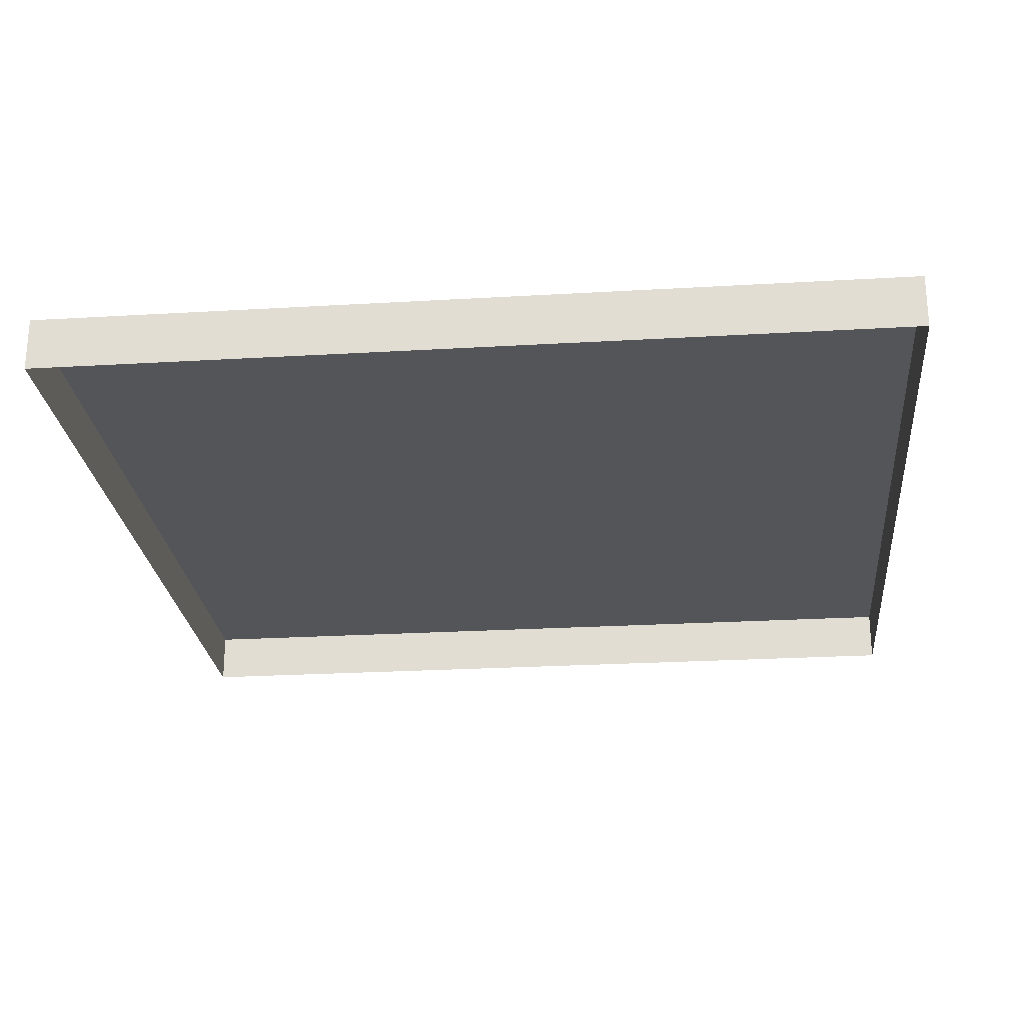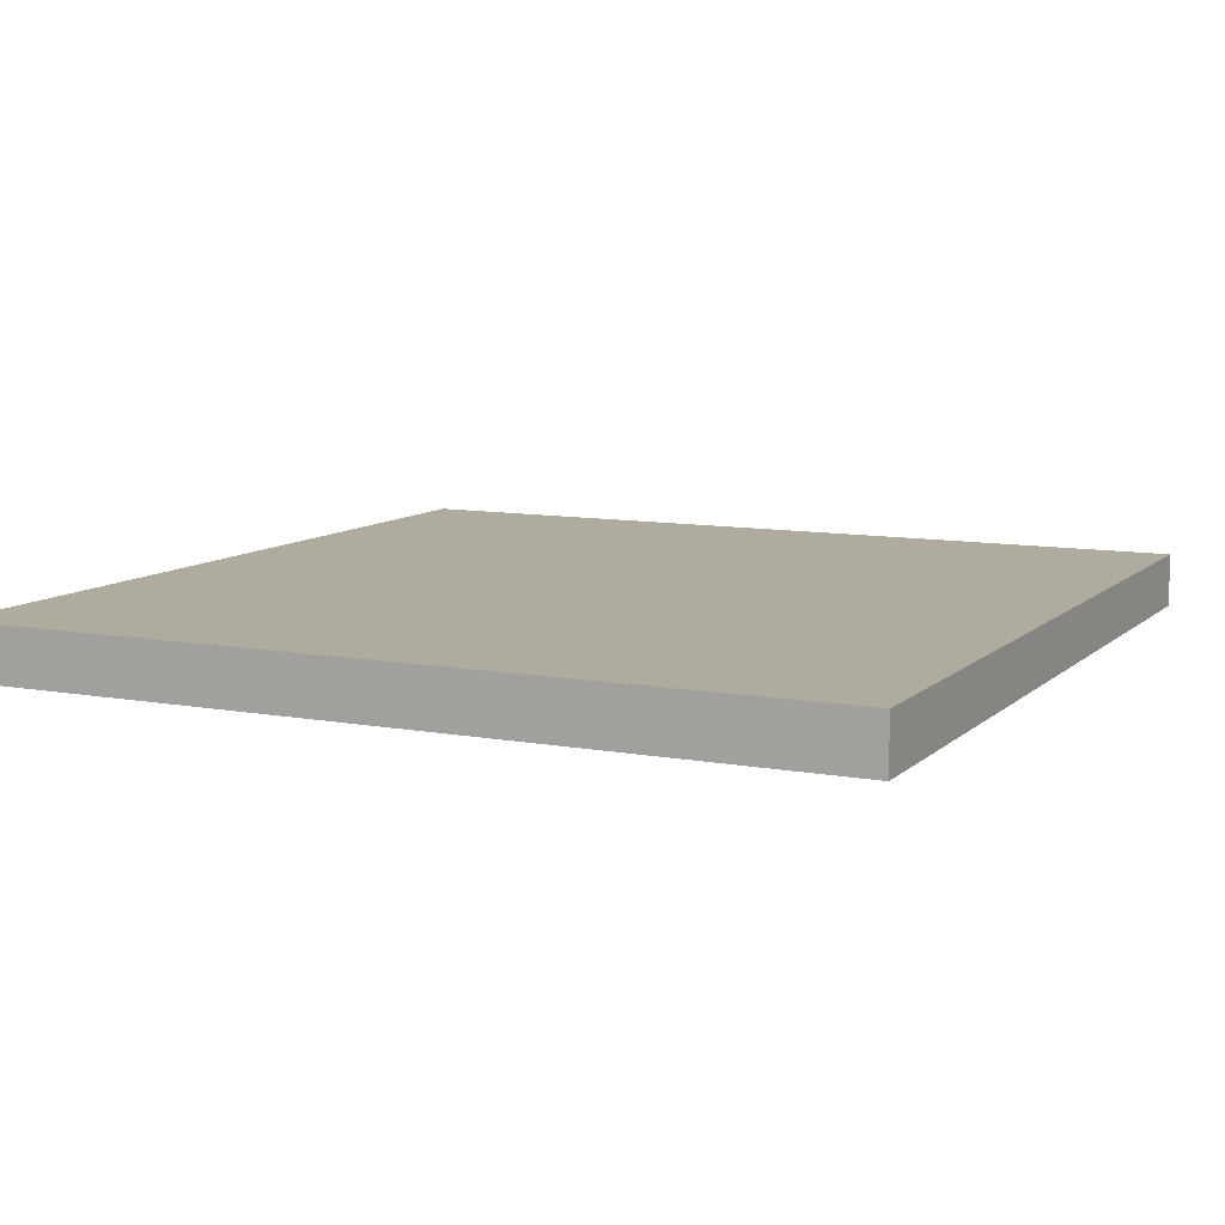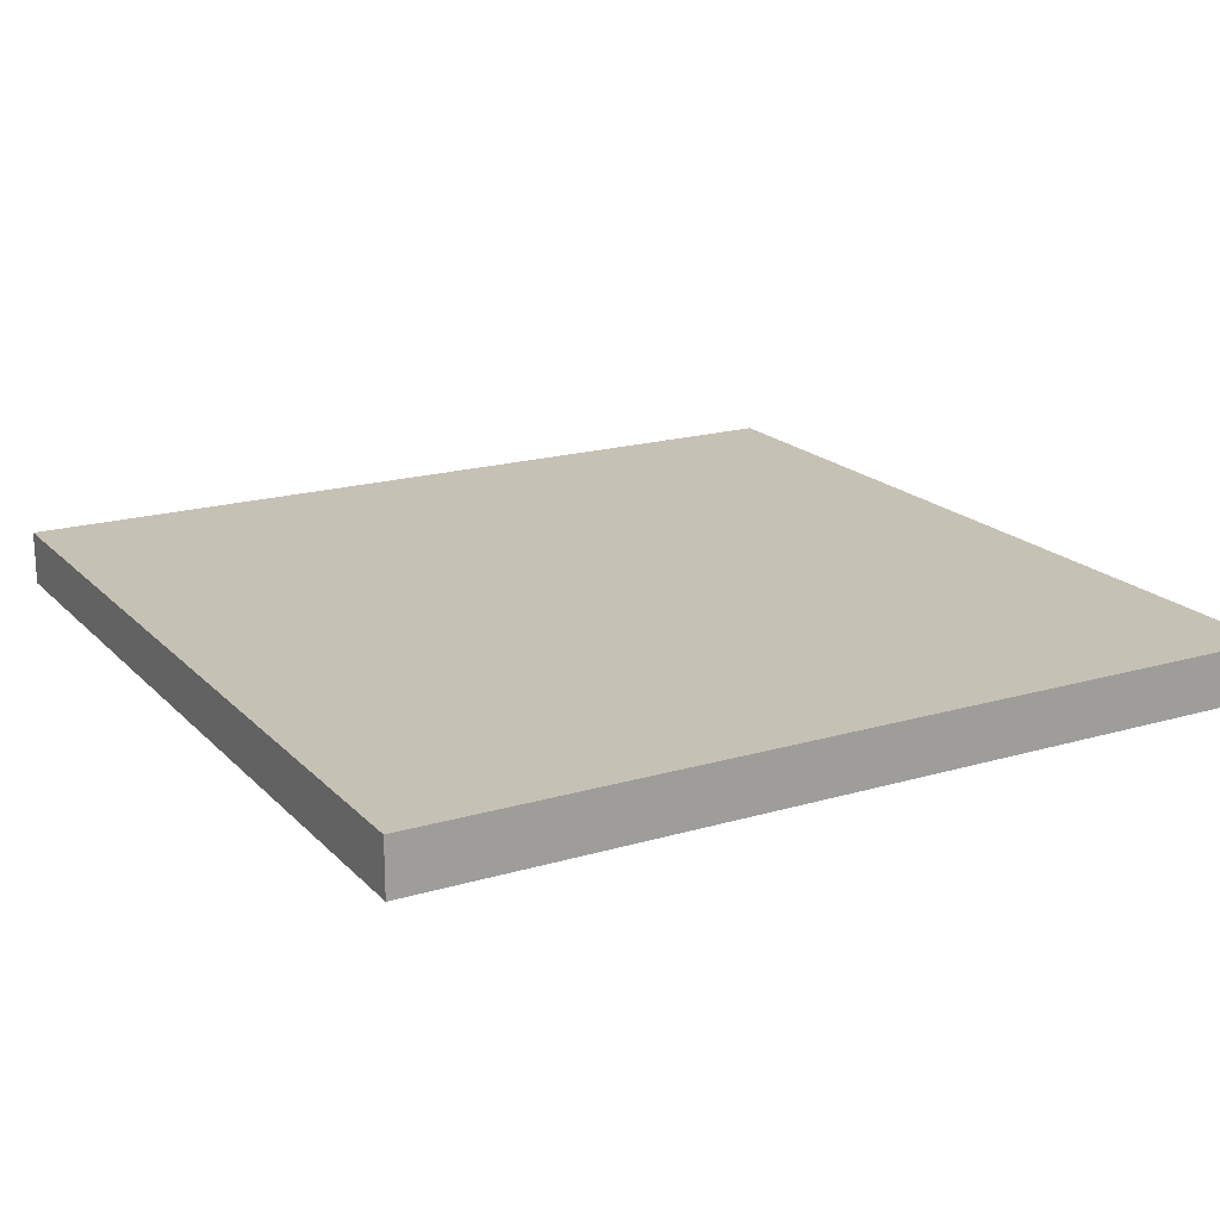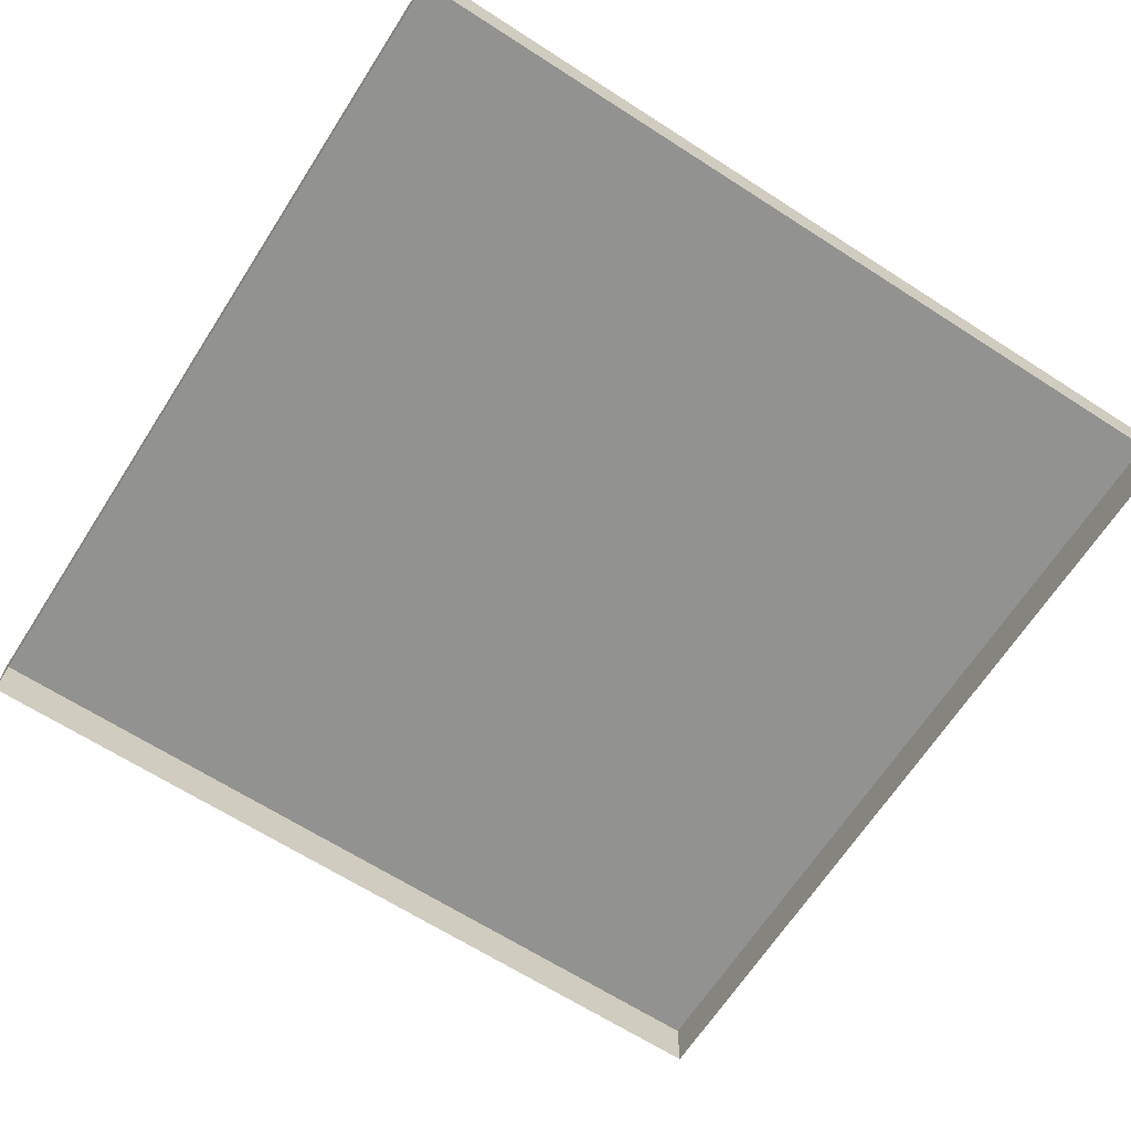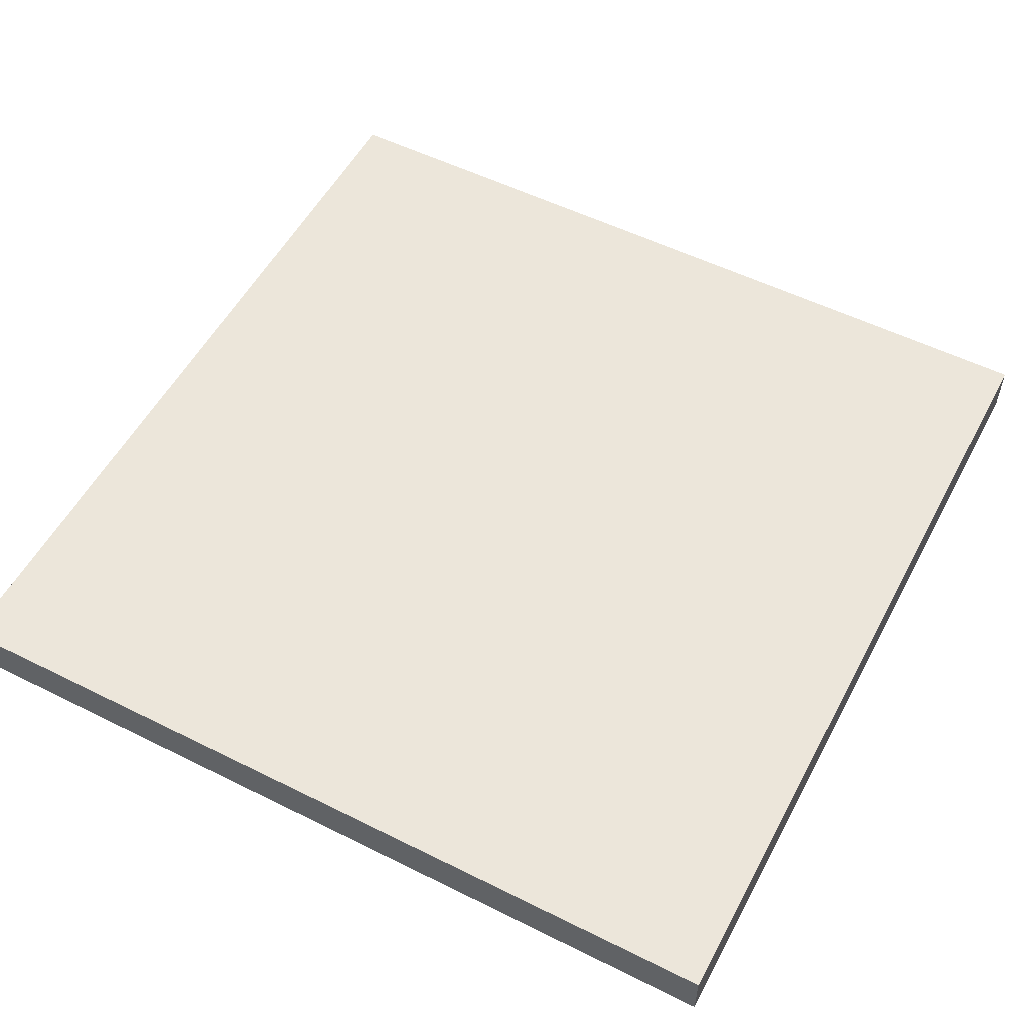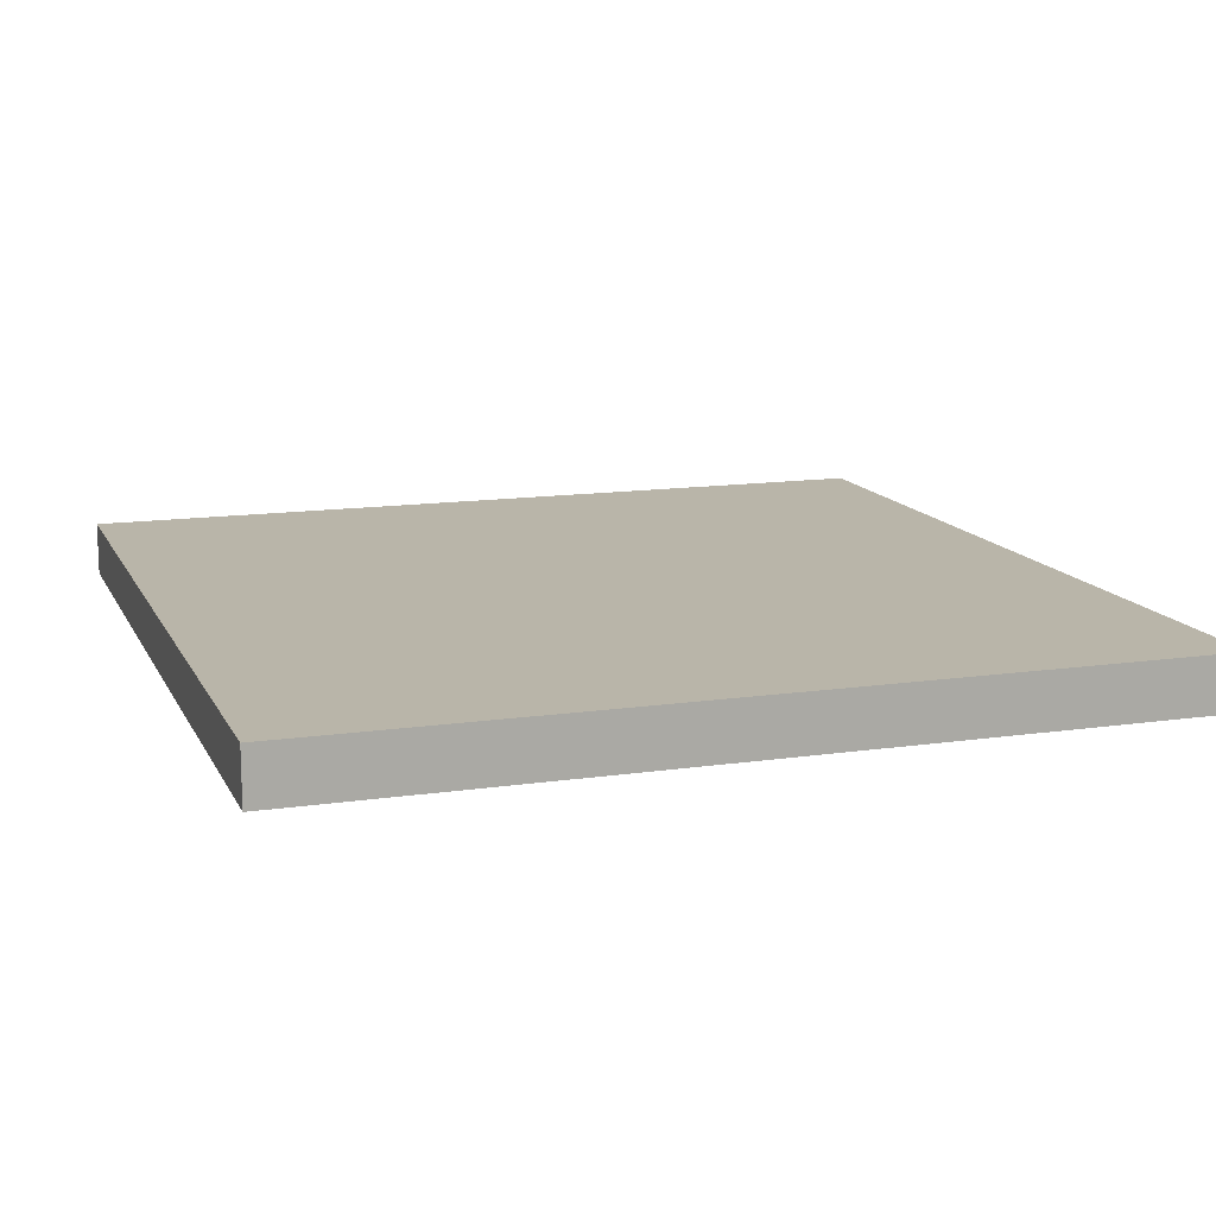
<metadata>
{"format":"obj","ext":"obj","renderer":"f3d","projection":"perspective","resolution":1024,"background":"white","views":[{"elev":-24.8,"azim":-174.5,"up":"+Y"},{"elev":9.6,"azim":-154.2,"up":"+Y"},{"elev":18.8,"azim":150.7,"up":"+Y"},{"elev":-66.3,"azim":57.2,"up":"+Y"},{"elev":54.3,"azim":-152.2,"up":"+Y"},{"elev":13.4,"azim":-108.4,"up":"+Y"}]}
</metadata>
<code>
o Cube
v -4 -0.25 4
v -4 0.25 4
v -4 -0.25 -4
v -4 0.25 -4
v 4 -0.25 4
v 4 0.25 4
v 4 -0.25 -4
v 4 0.25 -4
f 2 3 1
f 4 7 3
f 8 5 7
f 6 1 5
f 4 6 8
f 2 4 3
f 4 8 7
f 8 6 5
f 6 2 1
f 4 2 6

</code>
